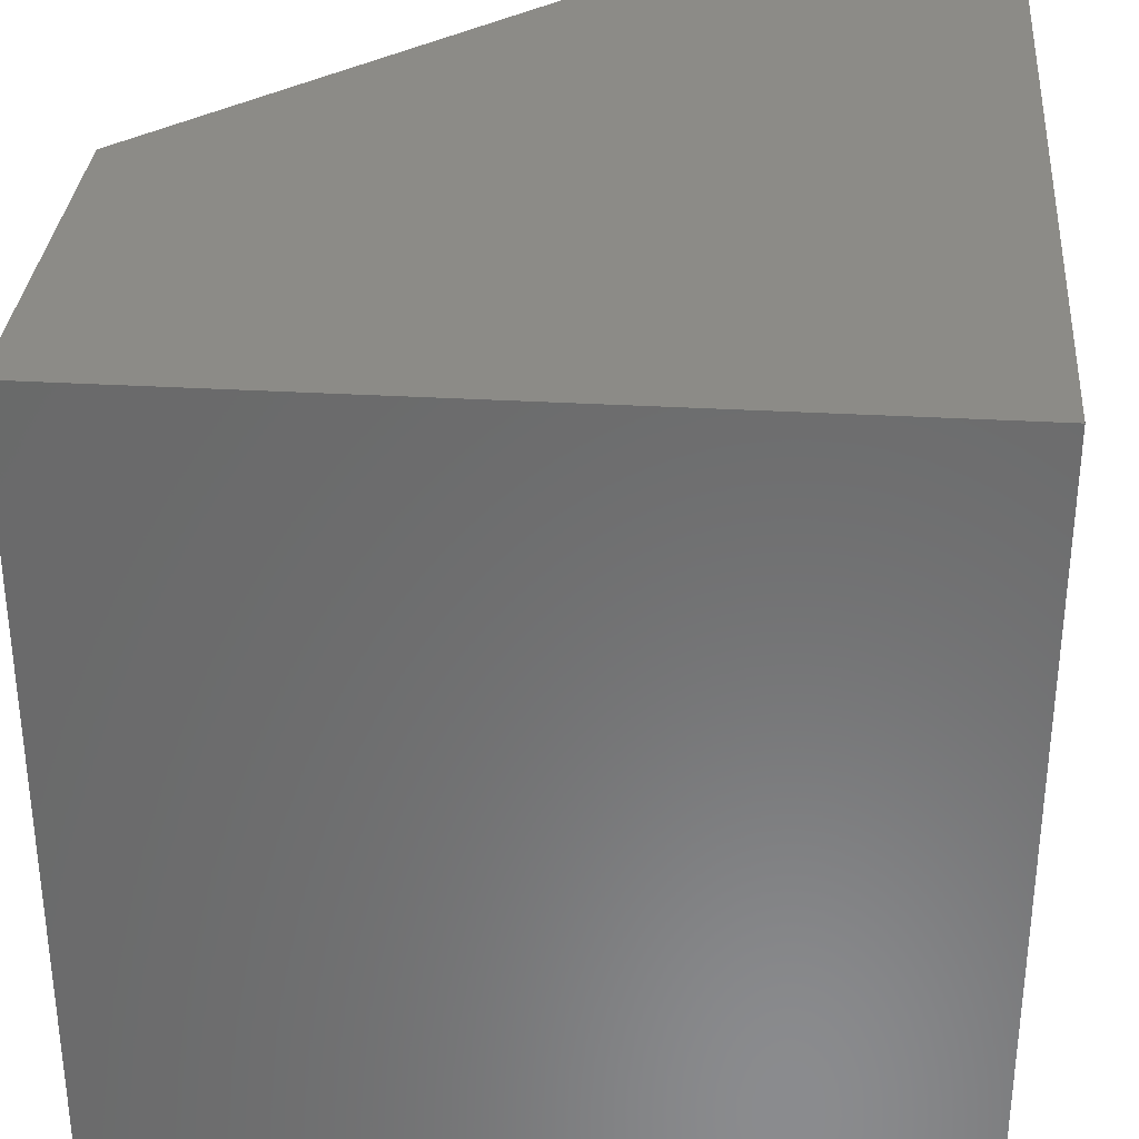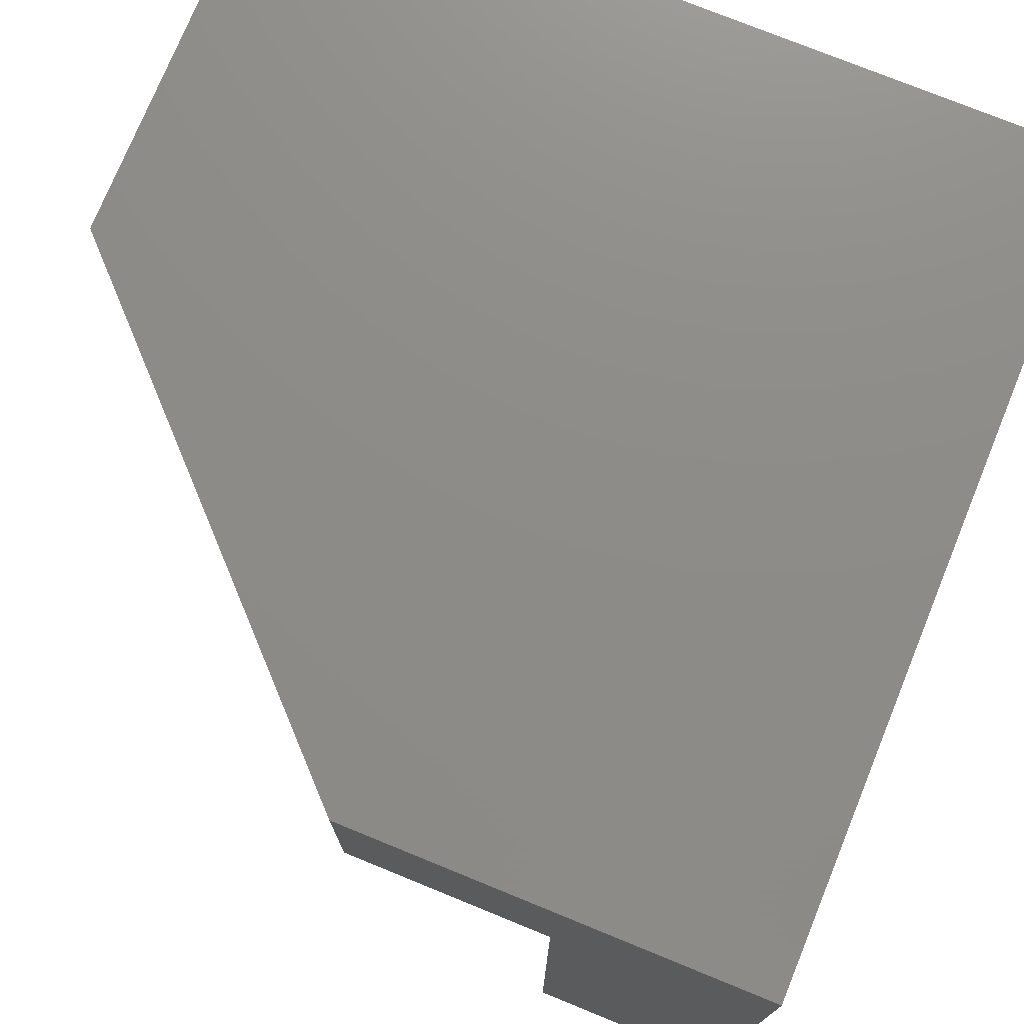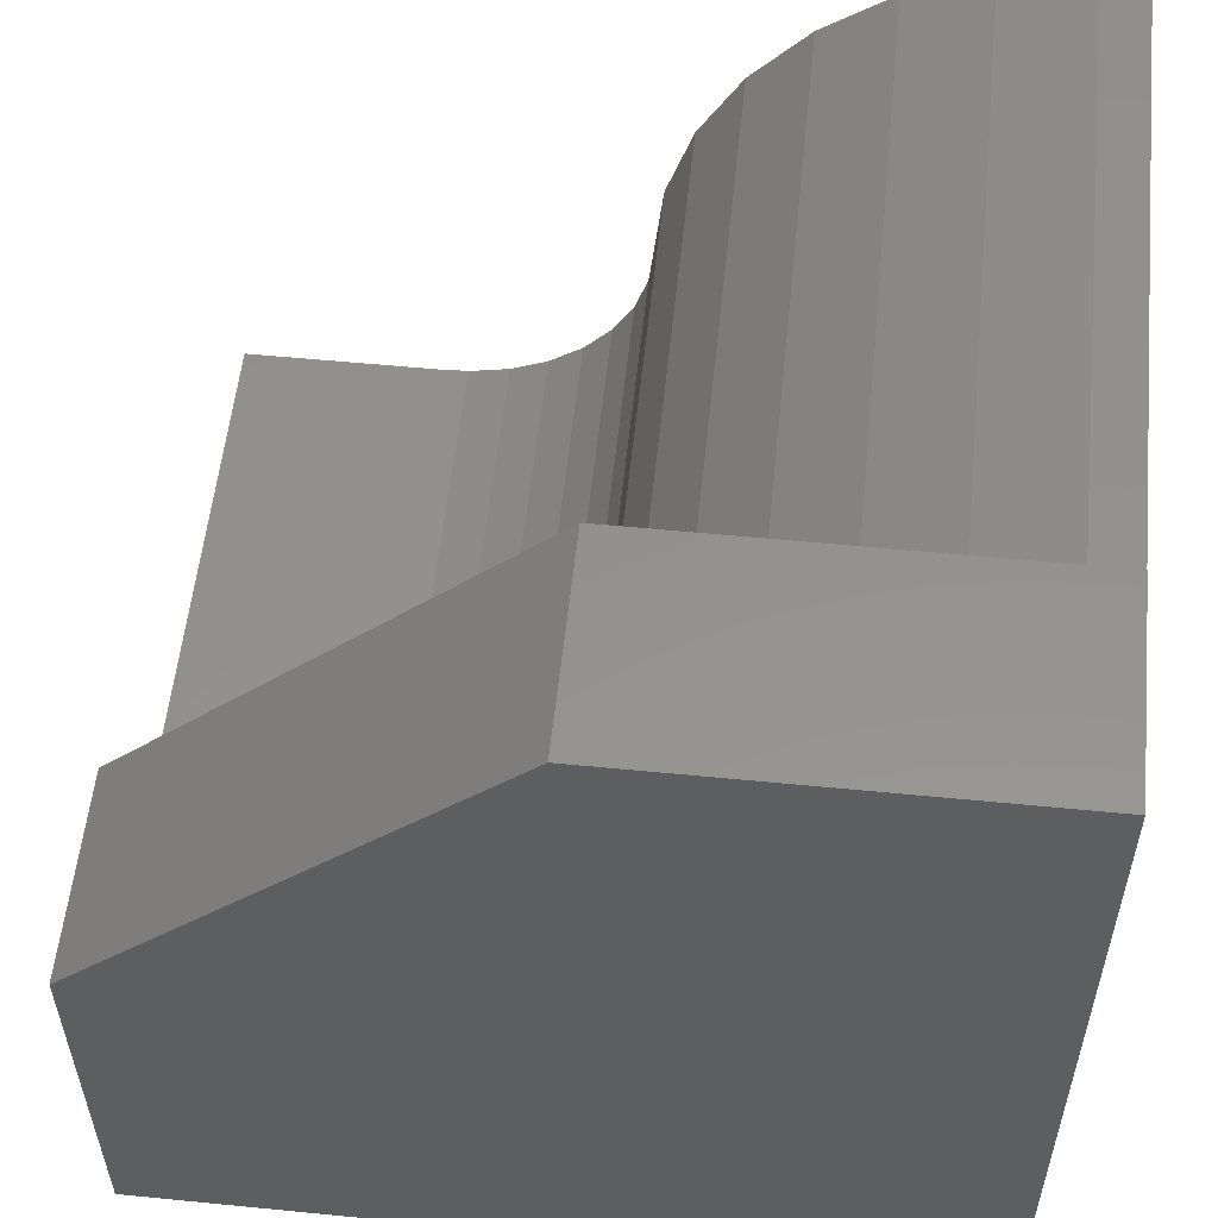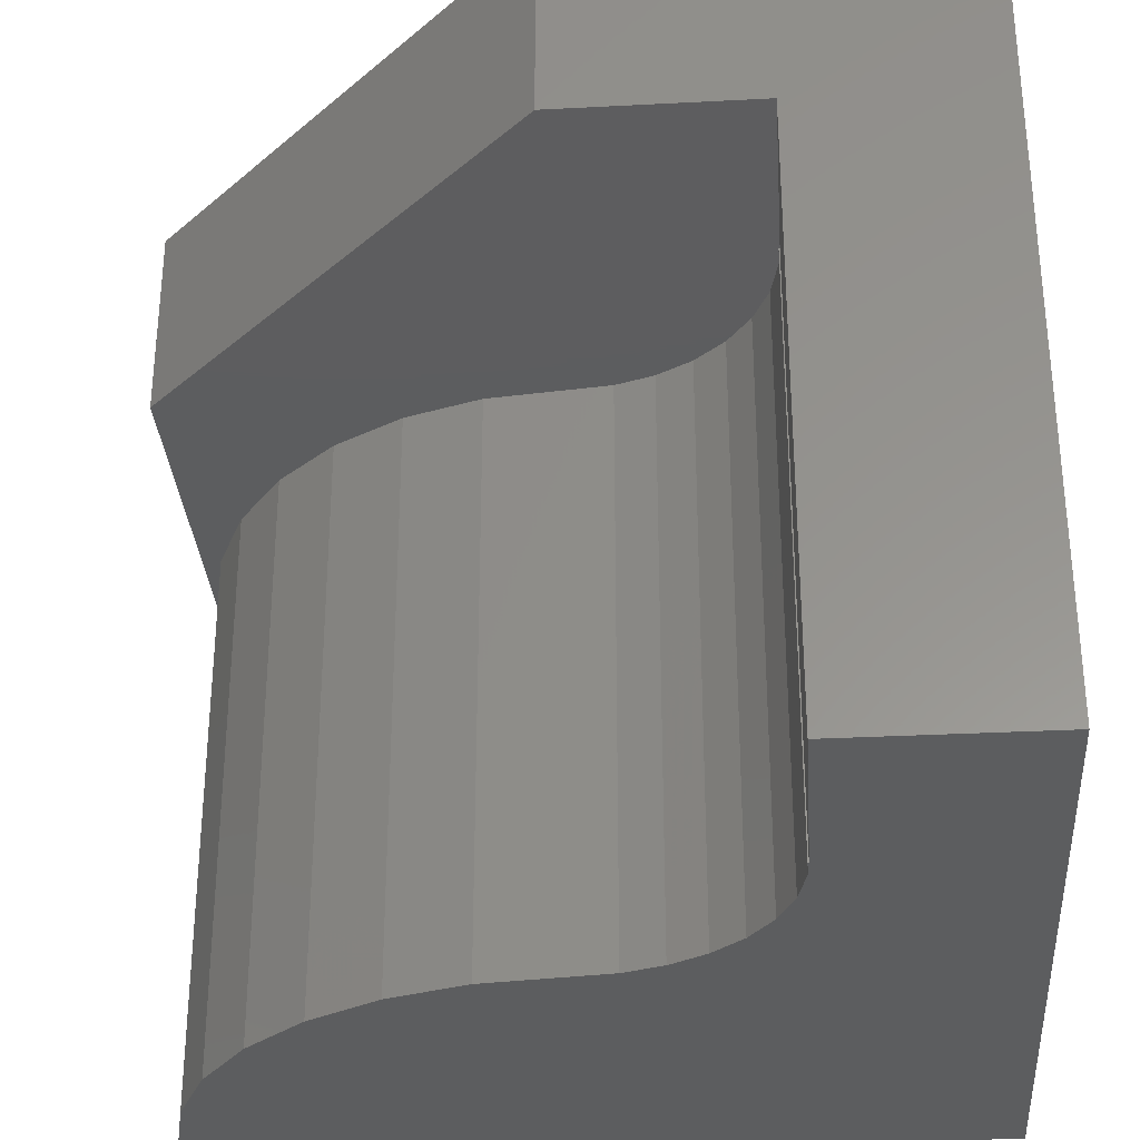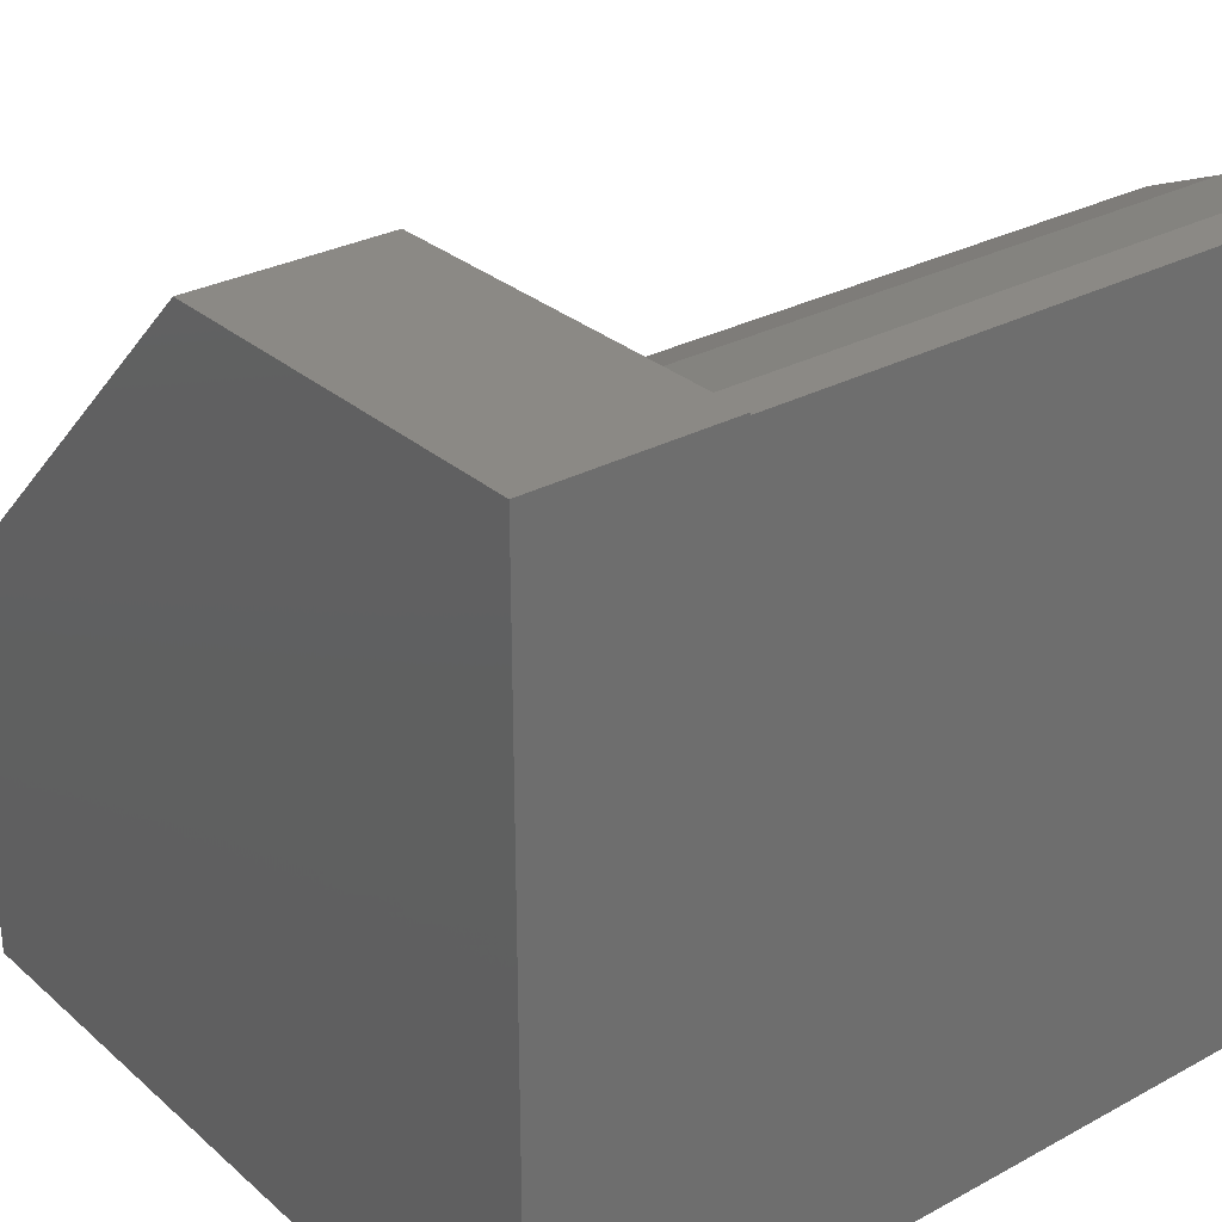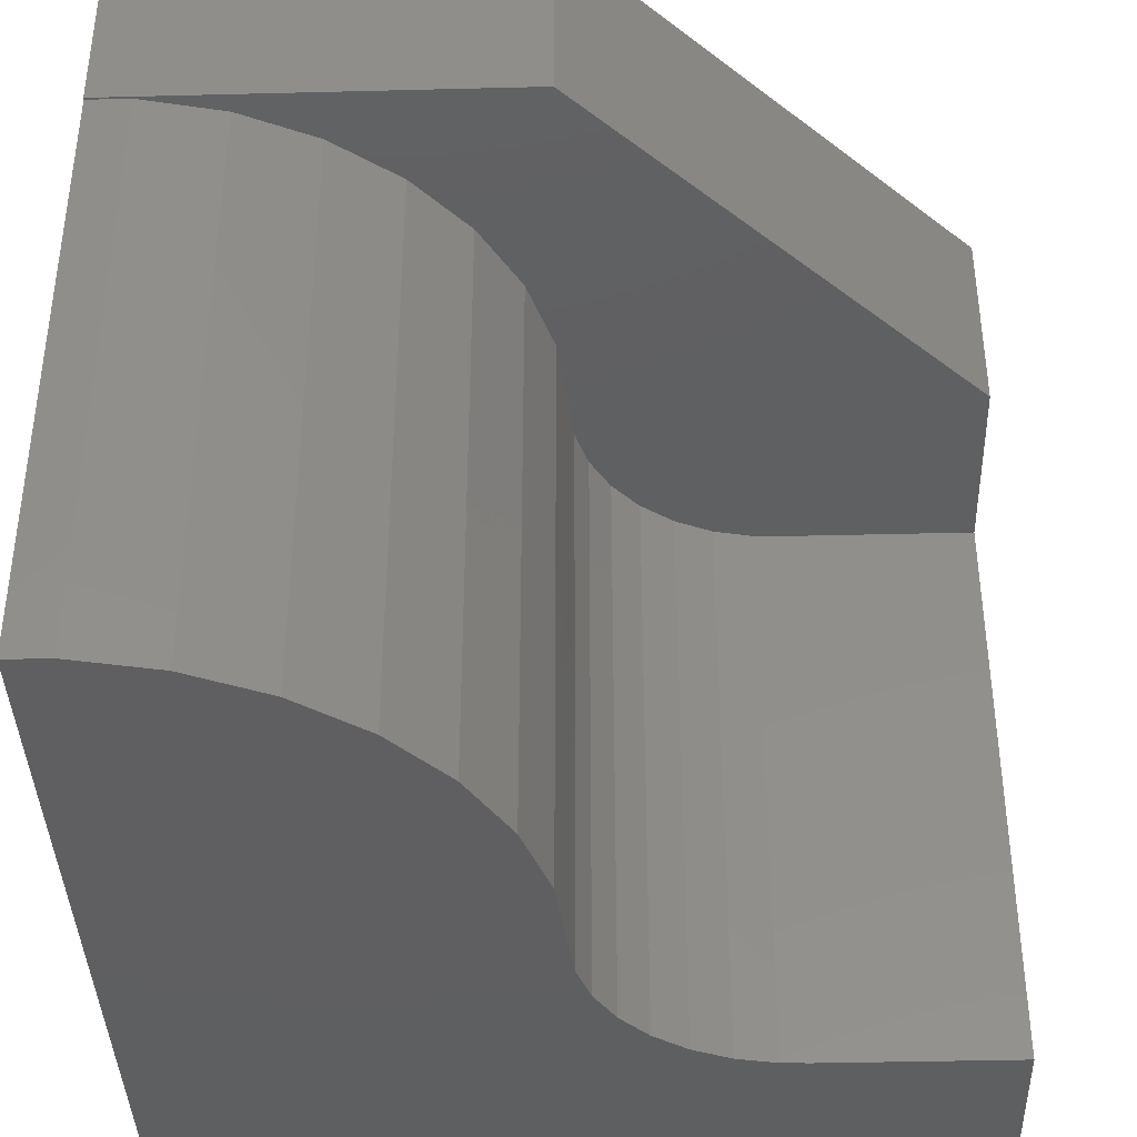
<metadata>
{"format":"stl","ext":"stl","renderer":"f3d","projection":"perspective","resolution":1024,"background":"white","views":[{"elev":32.7,"azim":-175.4,"up":"+Y"},{"elev":75.1,"azim":112.2,"up":"+Y"},{"elev":55.7,"azim":-174.1,"up":"+Z"},{"elev":-31.9,"azim":94.2,"up":"+Y"},{"elev":29.6,"azim":-128.5,"up":"+Z"},{"elev":-39.3,"azim":1.8,"up":"+Y"}]}
</metadata>
<code>
# stl→obj: 49 verts, 94 faces
v 19.56 0 24.16
v 20 30 20
v 19.56 30 24.16
v 20 0 20
v 16.18 0 31.76
v 18.27 30 28.13
v 16.18 30 31.76
v 18.27 0 28.13
v 2.091 30 39.89
v 0 30 40
v 0 30 39.89
v 20 30 40
v 6.18 30 39.02
v 10 30 37.32
v 13.38 30 34.86
v 40 30 20
v 30 30 12.57
v 20.22 30 17.92
v 20.86 30 15.93
v 21.91 30 14.12
v 23.31 30 12.57
v 40 30 10
v 30 30 10
v 13.38 0 34.86
v 10 0 37.32
v 2.091 0 39.89
v 0 0 39.89
v 6.18 0 39.02
v 0 0 0
v 20.22 0 17.92
v 20.86 0 15.93
v 28.95 0 10.05
v 30 0 10
v 30 0 10.05
v 21.91 0 14.12
v 23.31 0 12.57
v 25 0 11.34
v 26.91 0 10.49
v 40 0 0
v 40 0 10
v 0 40 0
v 0 40 40
v 30 30 10.05
v 40 40 0
v 26.91 30 10.49
v 28.95 30 10.05
v 25 30 11.34
v 20 40 40
v 40 40 20
f 1 2 3
f 2 1 4
f 5 6 7
f 6 5 8
f 9 10 11
f 10 9 12
f 13 12 9
f 14 12 13
f 15 12 14
f 7 12 15
f 6 12 7
f 16 6 3
f 16 3 2
f 6 16 12
f 17 2 18
f 17 18 19
f 17 19 20
f 17 20 21
f 2 17 16
f 22 17 23
f 17 22 16
f 14 24 15
f 24 14 25
f 24 7 15
f 7 24 5
f 8 3 6
f 3 8 1
f 11 26 9
f 26 11 27
f 13 25 14
f 25 13 28
f 9 28 13
f 28 9 26
f 27 28 26
f 27 25 28
f 27 24 25
f 27 5 24
f 27 8 5
f 27 1 8
f 27 4 1
f 29 4 27
f 4 29 30
f 30 29 31
f 32 33 34
f 31 29 35
f 29 36 35
f 29 37 36
f 29 38 37
f 39 38 29
f 38 39 32
f 32 39 33
f 33 39 40
f 41 11 42
f 29 11 41
f 11 29 27
f 42 11 10
f 34 23 43
f 23 34 33
f 43 23 17
f 29 44 39
f 44 29 41
f 31 20 19
f 20 31 35
f 4 18 2
f 18 4 30
f 45 46 21
f 47 45 21
f 30 19 18
f 19 30 31
f 21 37 47
f 37 21 36
f 35 21 20
f 21 35 36
f 47 38 45
f 38 47 37
f 46 17 21
f 17 46 43
f 45 32 46
f 32 45 38
f 46 34 43
f 34 46 32
f 42 12 48
f 12 42 10
f 22 49 16
f 49 22 44
f 39 22 40
f 22 39 44
f 41 48 49
f 41 49 44
f 48 41 42
f 12 49 48
f 49 12 16
f 23 40 22
f 40 23 33

</code>
